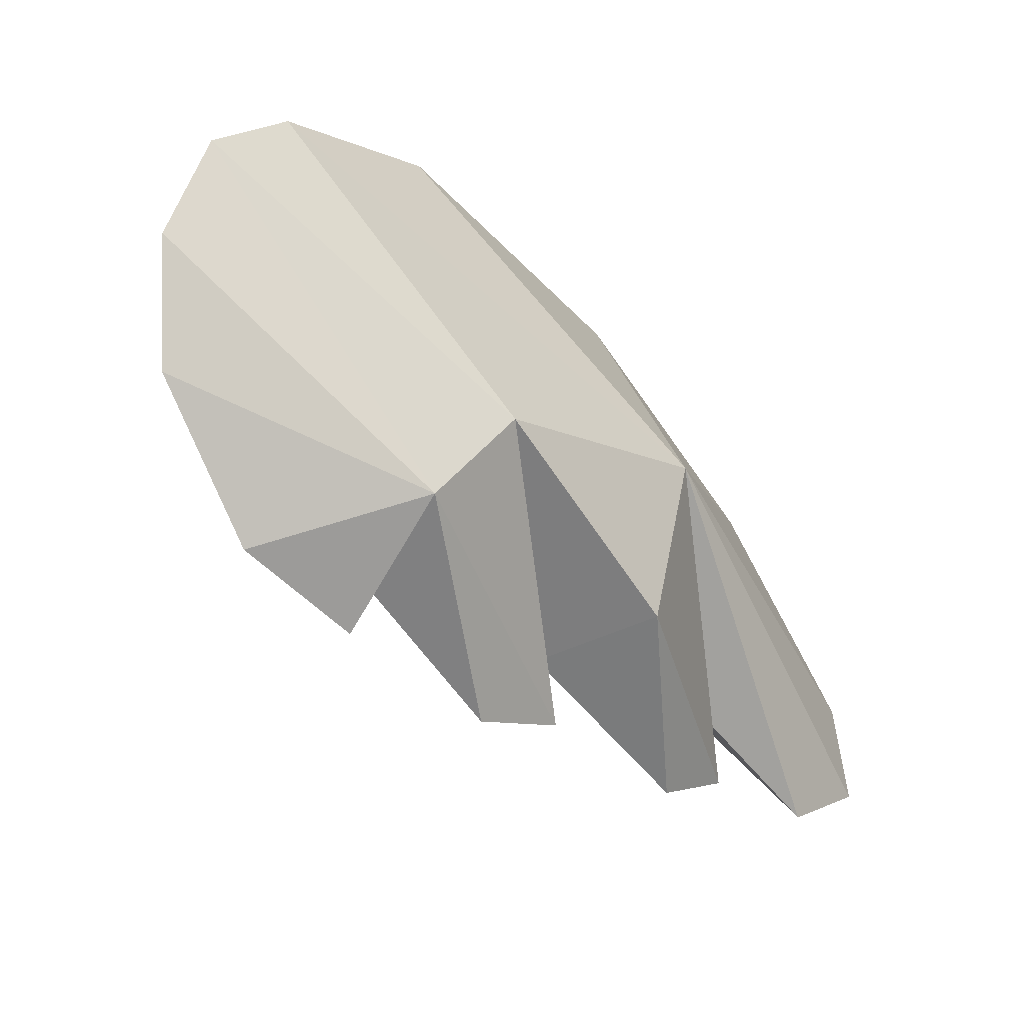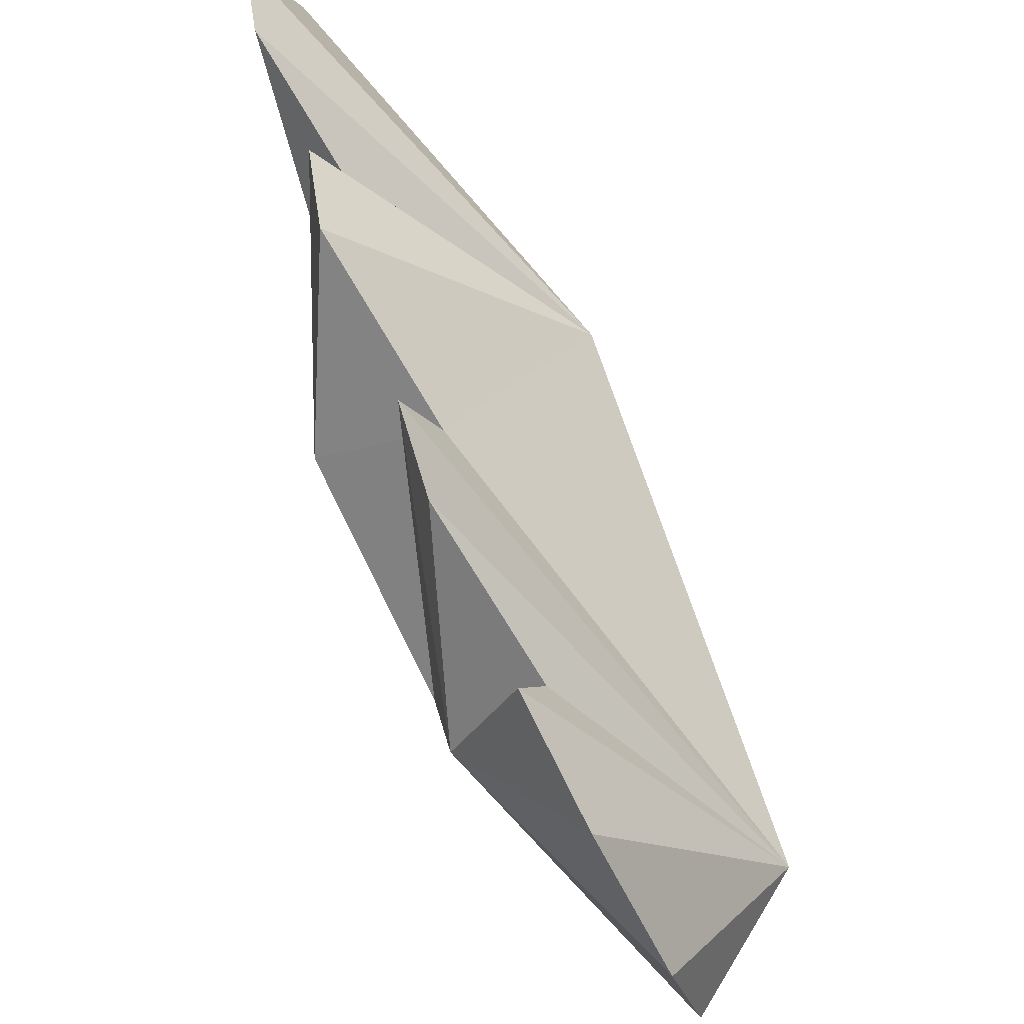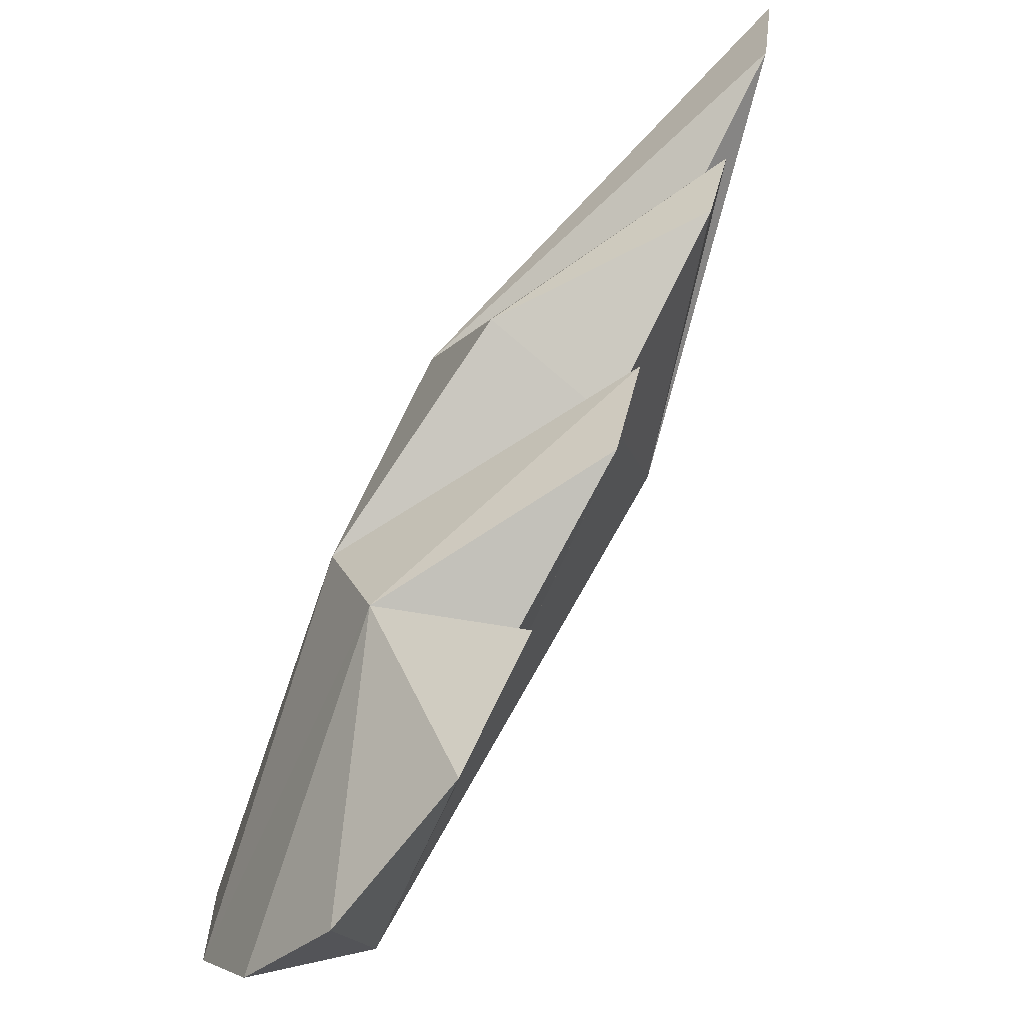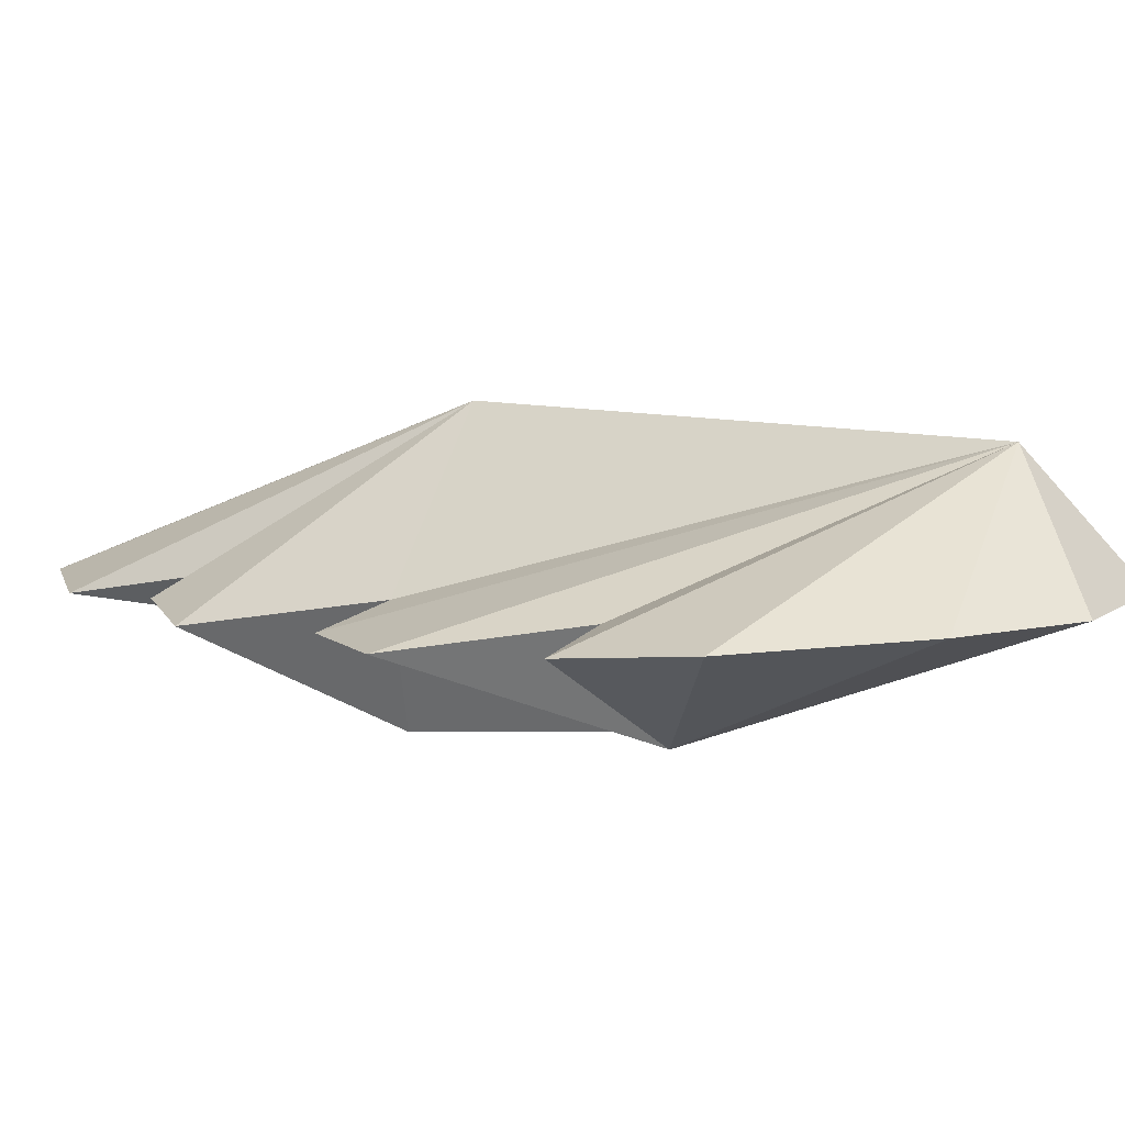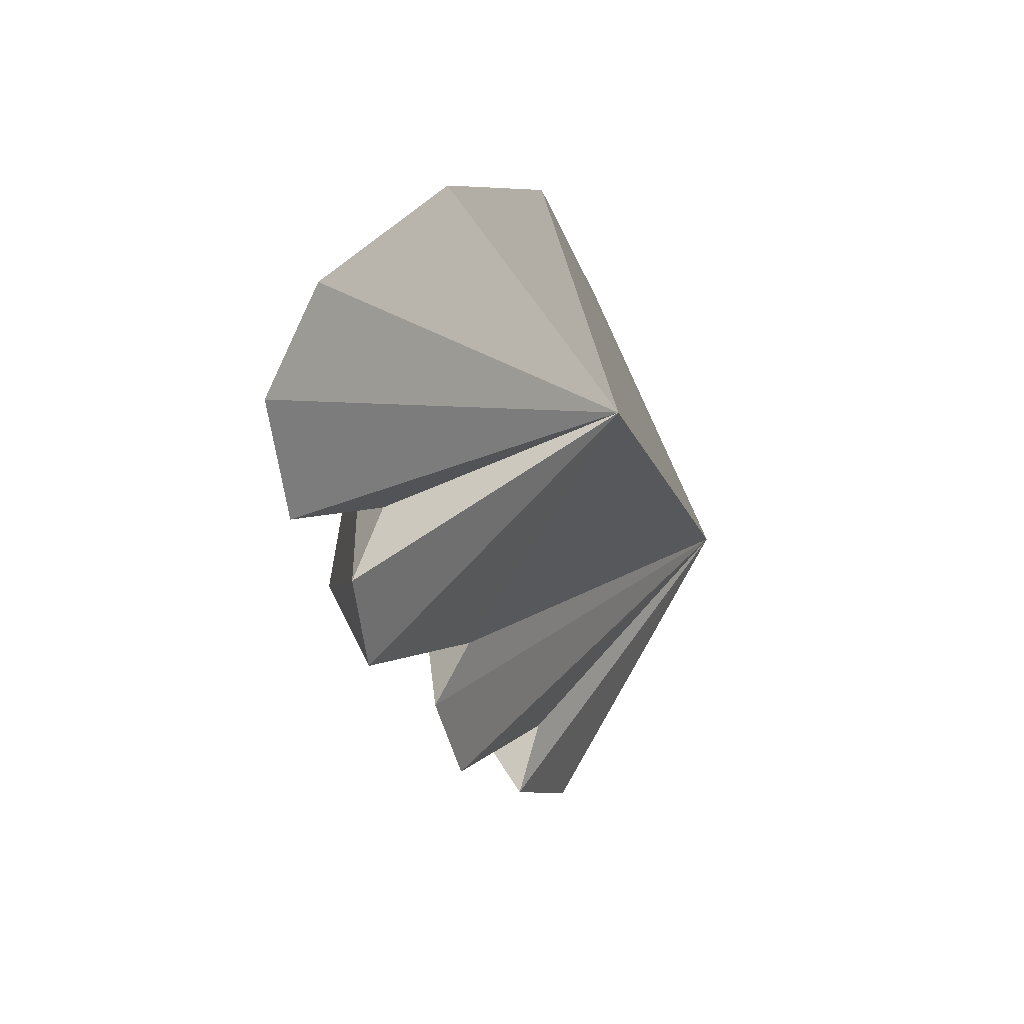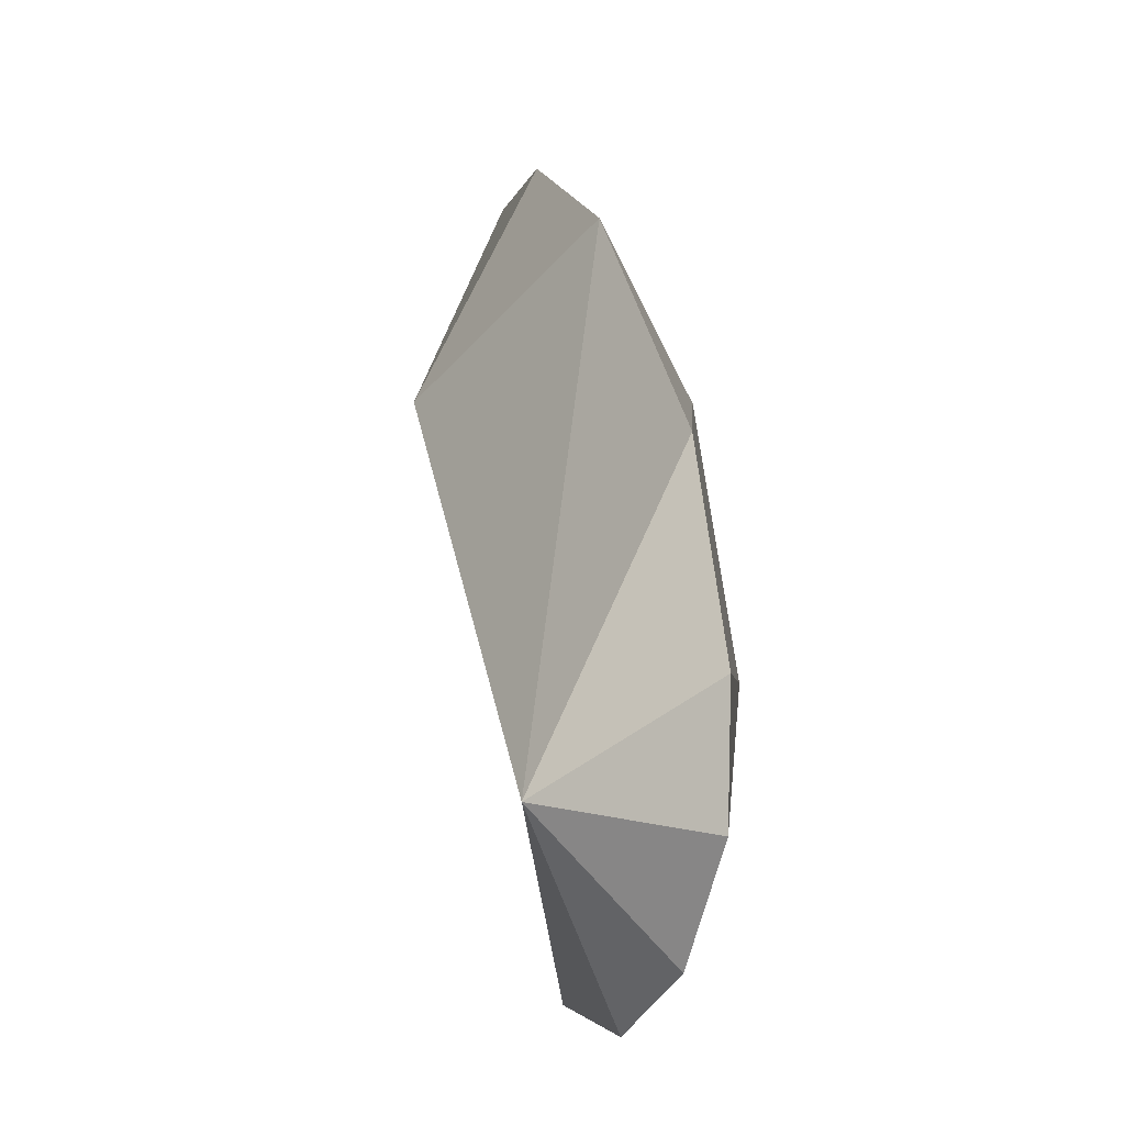
<metadata>
{"format":"obj","ext":"obj","renderer":"f3d","projection":"perspective","resolution":1024,"background":"white","views":[{"elev":23.3,"azim":30.4,"up":"+Z"},{"elev":-56.8,"azim":176.4,"up":"+Y"},{"elev":-69.9,"azim":114.7,"up":"+Y"},{"elev":-73.8,"azim":-113.4,"up":"+Y"},{"elev":24.3,"azim":167.0,"up":"+Y"},{"elev":-1.0,"azim":-41.9,"up":"+Y"}]}
</metadata>
<code>
g default
v 0.0179 -0.002342 -0.00792
v 0.006776 -0.009905 -0.000987
v 0.004576 -0.006517 0.004947
v 0.0179 -0.002342 -0.00792
v 0.004576 -0.006517 0.004947
v 0.003616 -0.000926 0.008353
v 0.01875 0.004341 -0.005886
v 0.0179 -0.002342 -0.00792
v 0.003616 -0.000926 0.008353
v 0.01875 0.004341 -0.005886
v 0.003616 -0.000926 0.008353
v 0.004008 0.005263 0.008118
v 0.02243 0.01763 -0.01262
v 0.01875 0.004341 -0.005886
v 0.004008 0.005263 0.008118
v 0.02243 0.01763 -0.01262
v 0.004008 0.005263 0.008118
v 0.006229 0.0148 0.00378
v 0.01242 0.02521 -0.008401
v 0.02243 0.01763 -0.01262
v 0.006229 0.0148 0.00378
v 0.01242 0.02521 -0.008401
v 0.006229 0.0148 0.00378
v 4.4e-05 0.000154 0.000522
v 0.01149 0.01759 -0.02045
v 0.01242 0.02521 -0.008401
v 4.4e-05 0.000154 0.000522
v 0.01149 0.01759 -0.02045
v 4.4e-05 0.000154 0.000522
v 0.01906 0.006244 -0.02099
v 0.0255 0.01015 -0.0296
v 0.01149 0.01759 -0.02045
v 0.01906 0.006244 -0.02099
v 0.0255 0.01015 -0.0296
v 0.01906 0.006244 -0.02099
v 0.02542 0.00846 -0.01759
v 0.02641 0.01529 -0.03125
v 0.0255 0.01015 -0.0296
v 0.02542 0.00846 -0.01759
v 0.02641 0.01529 -0.03125
v 0.02542 0.00846 -0.01759
v 0.02243 0.01763 -0.01262
v 0.02449 0.01743 -0.02855
v 0.02641 0.01529 -0.03125
v 0.02243 0.01763 -0.01262
v 0.02449 0.01743 -0.02855
v 0.02243 0.01763 -0.01262
v 0.02954 0.02034 -0.03528
v 0.01149 0.01759 -0.02045
v 0.02449 0.01743 -0.02855
v 0.02954 0.02034 -0.03528
v 0.01149 0.01759 -0.02045
v 0.02954 0.02034 -0.03528
v 0.03053 0.02622 -0.0365
v 0.0277 0.02967 -0.03282
v 0.01149 0.01759 -0.02045
v 0.03053 0.02622 -0.0365
v 0.0277 0.02967 -0.03282
v 0.03053 0.02622 -0.0365
v 0.02243 0.01763 -0.01262
v 0.01993 0.02974 -0.02116
v 0.0277 0.02967 -0.03282
v 0.02243 0.01763 -0.01262
v 0.01993 0.02974 -0.02116
v 0.02243 0.01763 -0.01262
v 0.01242 0.02521 -0.008401
v 0.01149 0.01759 -0.02045
v 0.01993 0.02974 -0.02116
v 0.01242 0.02521 -0.008401
v 0.01875 0.004341 -0.005886
v 0.02243 0.01763 -0.01262
v 0.02542 0.00846 -0.01759
v 0.01875 0.004341 -0.005886
v 0.02542 0.00846 -0.01759
v 0.01906 0.006244 -0.02099
v 0.02132 0.004439 -0.02365
v 0.01875 0.004341 -0.005886
v 0.01906 0.006244 -0.02099
v 0.02132 0.004439 -0.02365
v 0.01906 0.006244 -0.02099
v 4.4e-05 0.000154 0.000522
v 0.01961 -0.000732 -0.02144
v 0.02132 0.004439 -0.02365
v 4.4e-05 0.000154 0.000522
v 0.01961 -0.000732 -0.02144
v 4.4e-05 0.000154 0.000522
v 0.01358 -0.003398 -0.01304
v 0.0179 -0.002342 -0.00792
v 0.01961 -0.000732 -0.02144
v 0.01358 -0.003398 -0.01304
v 0.0179 -0.002342 -0.00792
v 0.01358 -0.003398 -0.01304
v 0.01507 -0.006245 -0.01498
v 0.01133 -0.009933 -0.009626
v 0.0179 -0.002342 -0.00792
v 0.01507 -0.006245 -0.01498
v 0.01133 -0.009933 -0.009626
v 0.01507 -0.006245 -0.01498
v 4.4e-05 0.000154 0.000522
v 0.006776 -0.009905 -0.000987
v 0.01133 -0.009933 -0.009626
v 4.4e-05 0.000154 0.000522
v 0.006776 -0.009905 -0.000987
v 4.4e-05 0.000154 0.000522
v 0.004576 -0.006517 0.004947
v 4.4e-05 0.000154 0.000522
v 0.006229 0.0148 0.00378
v 0.004008 0.005263 0.008118
v 4.4e-05 0.000154 0.000522
v 0.004008 0.005263 0.008118
v 0.003616 -0.000926 0.008353
v 0.004576 -0.006517 0.004947
v 4.4e-05 0.000154 0.000522
v 0.003616 -0.000926 0.008353
v 0.01149 0.01759 -0.02045
v 0.0255 0.01015 -0.0296
v 0.02641 0.01529 -0.03125
v 0.01149 0.01759 -0.02045
v 0.02641 0.01529 -0.03125
v 0.02449 0.01743 -0.02855
v 0.02132 0.004439 -0.02365
v 0.01961 -0.000732 -0.02144
v 0.0179 -0.002342 -0.00792
v 0.02132 0.004439 -0.02365
v 0.0179 -0.002342 -0.00792
v 0.01875 0.004341 -0.005886
v 0.01149 0.01759 -0.02045
v 0.0277 0.02967 -0.03282
v 0.01993 0.02974 -0.02116
v 0.02243 0.01763 -0.01262
v 0.03053 0.02622 -0.0365
v 0.02954 0.02034 -0.03528
v 0.01507 -0.006245 -0.01498
v 0.01358 -0.003398 -0.01304
v 4.4e-05 0.000154 0.000522
v 0.0179 -0.002342 -0.00792
v 0.01133 -0.009933 -0.009626
v 0.006776 -0.009905 -0.000987
g AlaIzquierda:polySurface448
f 3 2 1
f 6 5 4
f 9 8 7
f 12 11 10
f 15 14 13
f 18 17 16
f 21 20 19
f 24 23 22
f 27 26 25
f 30 29 28
f 33 32 31
f 36 35 34
f 39 38 37
f 42 41 40
f 45 44 43
f 48 47 46
f 51 50 49
f 54 53 52
f 57 56 55
f 60 59 58
f 63 62 61
f 66 65 64
f 69 68 67
f 72 71 70
f 75 74 73
f 78 77 76
f 81 80 79
f 84 83 82
f 87 86 85
f 90 89 88
f 93 92 91
f 96 95 94
f 99 98 97
f 102 101 100
f 105 104 103
f 108 107 106
f 111 110 109
f 114 113 112
f 117 116 115
f 120 119 118
f 123 122 121
f 126 125 124
f 129 128 127
f 132 131 130
f 135 134 133
f 138 137 136

</code>
